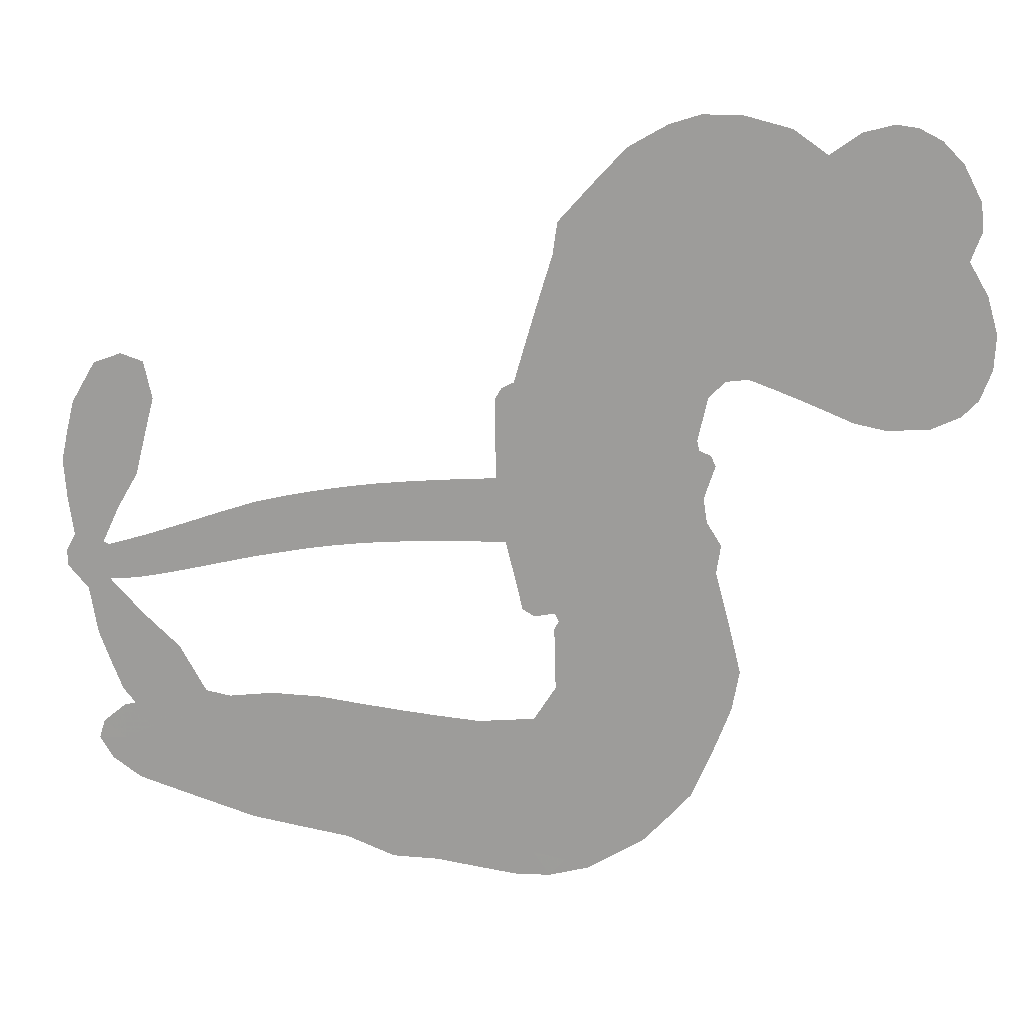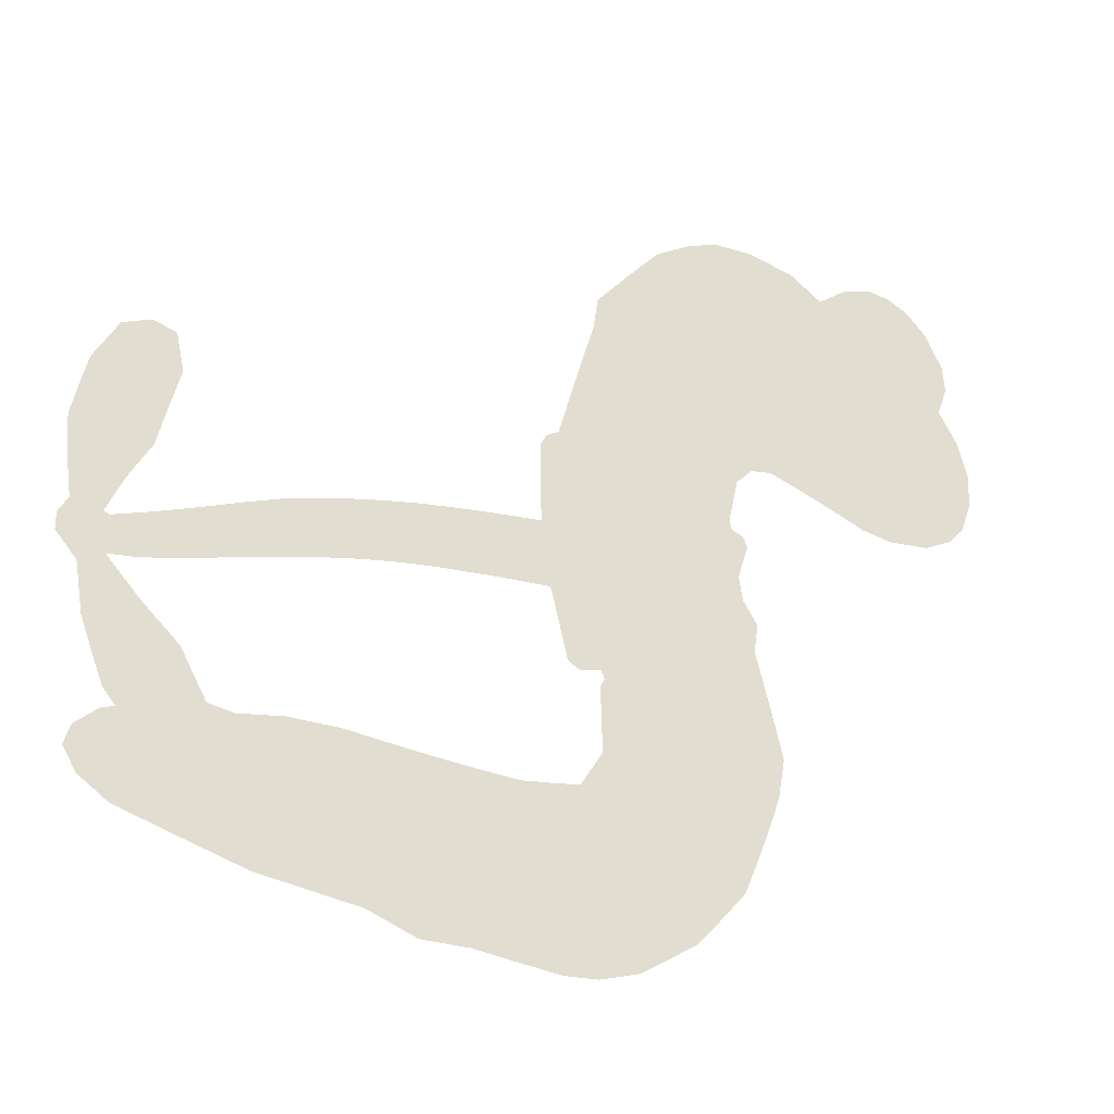
<metadata>
{"format":"obj","ext":"obj","renderer":"f3d","projection":"perspective","resolution":1024,"background":"white","views":[{"elev":18.1,"azim":-172.0,"up":"+Y"},{"elev":-28.0,"azim":154.8,"up":"+Y"}]}
</metadata>
<code>
v -3786 922.8 0.2257
v -3772 971.6 0.2142
v -3747 1015 0.1893
v -3760 1053 0.1564
v -3757 1089 0.1258
v -3733 1136 0
v -3706 1164 0.102
v -3676 1179 0.135
v -3648 1183 0.1547
v -3608 1172 0.1819
v -3568 1144 0.2241
v -3523 1175 0.2597
v -3462 1190 0.2811
v -3410 1191 0.2947
v -3370 1178 0.3046
v -3318 1148 0.3194
v -3231 1051 0.357
v -3225 1009 0.3705
v -3176 839.6 0.4716
v -3160 831.3 0.486
v -3151 815.8 0.5
v -3153 708.8 0.5272
v -2828 662 0.6118
v -2621 592.1 0.6795
v -2614 595.5 0.6864
v -2665 694.5 0.7179
v -2692 799.5 0.7338
v -2681 849.8 0.7382
v -2651 859.9 0.741
v -2614 845.9 0.75
v -2582 790.8 0.73
v -2563 709.2 0.7164
v -2574 603.7 0.6913
v -2562 581.8 0.6867
v -2561 559.7 0.6845
v -2589 527.5 0.6806
v -2600 463.5 0.6797
v -2630 381.8 0.6797
v -2703 292.9 0.6797
v -2733 285.1 0.6797
v -2754 296.4 0.6797
v -2765 333.9 0.6797
v -2756 372.7 0.6797
v -2714 448.5 0.6797
v -2620 542.7 0.6784
v -3165 621.1 0.5463
v -3188 527.4 0.5748
v -3204 517.8 0.5774
v -3231 523.3 0.5876
v -3236 512.2 0.6008
v -3230 500.9 0.6103
v -3233 416.3 0.669
v -3204 370.2 0.7013
v -3127 362.2 0.6935
v -2908 385.4 0.5832
v -2841 387.1 0.546
v -2782 379.4 0.5055
v -2744 386.5 0.4795
v -2631 357.3 0.3786
v -2601 332 0.324
v -2593 306.8 0.25
v -2610 277.1 0.3476
v -2649 249.8 0.4048
v -2810 199.3 0.5381
v -2942 177.7 0.6229
v -3007 152.2 0.662
v -3069 151.1 0.6969
v -3182 135.6 0.7854
v -3226 137.5 0.8353
v -3279 152 1
v -3354 198.4 0.7852
v -3419 270.8 0.7241
v -3470 399.6 0.6592
v -3479 452.5 0.64
v -3444 590.9 0.5732
v -3449 628.9 0.5548
v -3430 660.1 0.5366
v -3425 691.8 0.5138
v -3439 736.9 0.488
v -3433 751 0.4836
v -3418 757.4 0.475
v -3415 771 0.4601
v -3428 828.8 0.3966
v -3449 850.5 0.3579
v -3478 854.4 0.3262
v -3613 801.8 0.2586
v -3655 793.5 0.2511
v -3709 797.4 0.2439
v -3748 815.5 0.2394
v -3769 837.5 0.2368
v -3783 877.9 0.2319
v -2893 598.6 0.5994
v -2609 579.9 0.682
v -3394 759.1 0.4707
v -3253 526 0.5938
v -3232 458.4 0.6381
v -3419 736 0.4874
v -3181 808.9 0.4858
v -3177 574.1 0.5622
v -2759 568.9 0.6359
v -2592 593.3 0.688
v -2692 552.8 0.6569
v -2657 546 0.6682
v -3432 714.7 0.4976
v -3238 549.6 0.5788
v -2637 644.6 0.7066
v -2586 564.7 0.6836
v -2605 628.1 0.6984
v -2630 308.8 0.3594
v -2726 322.1 0.6797
v -3385 804.1 0.4356
v -3253 495.2 0.6142
v -3406 711.7 0.5014
v -3720 862.7 0.2382
v -3655 1131 0.1552
v -3458 898.7 0.3324
v -3151 762.2 0.5019
v -3210 546 0.574
v -2723 625.4 0.6416
v -2672 607.8 0.6585
v -3285 563.2 0.5787
v -3232 832.9 0.4567
v -3387 669.8 0.5268
v -3402 874.6 0.378
v -3218 590.1 0.5604
v -2637 567.8 0.6737
v -3306 509.4 0.6088
v -2666 576.1 0.6633
v -2697 586 0.6528
v -3404 618.9 0.5563
v -2750 317.2 0.4835
v -2664 495.3 0.6798
v -2653 817.4 0.7367
v -2567 657.8 0.7065
v -2667 336.9 0.6797
v -3695 1066 0.1614
v -2726 560.6 0.6462
v -2757 352.7 0.4878
v -2625 504.6 0.6796
v -2818 323.1 0.5314
v -2687 372.1 0.436
v -2716 341.9 0.4558
v -3413 1114 0.2996
v -3201 211.5 0.7746
v -3744 902.2 0.2303
v -3648 863.4 0.2508
v -3695 1126 0.111
v -3314 764.5 0.4757
v -3298 438.6 0.6496
v -2678 747 0.7265
v -2605 668.1 0.709
v -3725 1045 0.1686
v -3683 993.1 0.2103
v -3692 1029 0.189
v -3622 1027 0.2197
v -3656 1051 0.1922
v -2729 224.4 0.4788
v -2672 328.8 0.4135
v -3401 1152 0.2993
v -3303 1020 0.3529
v -3203 171.1 0.8021
v -3640 827.5 0.2536
v -3547 828.8 0.2803
v -3684 837.8 0.2454
v -3355 773.8 0.4638
v -3262 437.9 0.6517
v -3280 379.9 0.6851
v -3657 1017 0.2092
v -3628 960.1 0.2398
v -3601 1088 0.2106
v -3663 1091 0.1665
v -3448 1146 0.2852
v -3361 1118 0.3145
v -3263 1025 0.3597
v -3126 143.1 0.7377
v -3251 193.9 0.8371
v -3362 725.5 0.4939
v -3318 844.2 0.4282
v -3622 1061 0.2071
v -3570 1045 0.2406
v -3274 1100 0.3381
v -3392 839.9 0.4059
v -3170 189.9 0.7629
v -3141 249.6 0.7213
v -3346 814.5 0.4387
v -3288 1060 0.3449
v -3200 924.2 0.4135
v -3360 857 0.4069
v -3321 1094 0.329
v -3350 937.4 0.3697
v -3273 950.9 0.3864
v -3367 898.8 0.3811
v -3257 986.5 0.3747
v -3312 898.4 0.4007
v -3412 940.2 0.3427
v -3213 966.5 0.3907
v -3400 908.5 0.3617
v -3237 936.3 0.4009
v -3269 907.4 0.408
v -3229 894.7 0.4239
v -3260 865.1 0.4322
v -3188 882 0.4395
v -3277 820.2 0.4521
v -3216 863.1 0.4445
v -3434 877.1 0.3566
v -3283 531.5 0.5947
v -3315 543.8 0.5908
v -3331 607.2 0.5591
v -3368 508.2 0.6117
v -2616 807.8 0.7369
v -2644 774.5 0.7299
v -2636 729.5 0.722
v -3684 911.3 0.2361
v -3684 874.6 0.2418
v -3234 735.2 0.5029
v -3726 974 0.211
v -3529 899.9 0.2908
v -3242 379.6 0.6893
v -3259 312.5 0.7251
v -3231 340.6 0.7096
v -3266 347 0.705
v -3331 341.3 0.7037
v -3296 324.1 0.7171
v -3198 284.4 0.7315
v -3342 272.1 0.7473
v -3224 307.6 0.7248
v -3248 259.2 0.7615
v -3179 328.2 0.71
v -3327 304.8 0.7274
v -3445 334.7 0.6901
v -3295 269.8 0.7569
v -3609 1130 0.1933
v -3631 1104 0.1846
v -3486 1159 0.2717
v -3523 1128 0.2538
v -3480 1117 0.2745
v -3518 1073 0.2617
v -3344 1163 0.3118
v -3370 1147 0.3078
v -3248 162.3 0.8842
v -3302 197.3 0.8518
v -3580 991.4 0.2505
v -3296 1124 0.3281
v -3381 1041 0.3236
v -3364 633.4 0.5464
v -3372 585.3 0.5721
v -3304 680.3 0.5222
v -3345 674.2 0.5242
v -3322 645.4 0.5395
v -3281 616 0.5533
v -3405 439 0.6463
v -2629 694.5 0.7155
v -2600 717.4 0.7185
v -2572 750.4 0.7232
v -2608 763.7 0.7269
v -3712 894.4 0.2347
v -3717 934.5 0.2253
v -3679 952.3 0.2266
v -3189 735.6 0.5093
v -3244 784.2 0.4783
v -3715 1005 0.1974
v -3494 886.4 0.3121
v -3493 934 0.3038
v -3513 841.8 0.2987
v -3594 855.1 0.2655
v -3543 865.5 0.2851
v -3576 896.1 0.2703
v -3556 944.9 0.2714
v -3236 225.6 0.7878
v -3205 248.2 0.7543
v -3278 231.8 0.7952
v -3320 235.2 0.7847
v -3152 292.1 0.7124
v -3017 372.1 0.6428
v -3139 327 0.7002
v -3108 298 0.6932
v -3072 366.7 0.6703
v -3096 257.3 0.6962
v -3112 219.9 0.7136
v -3028 297.9 0.6548
v -3100 334.6 0.6848
v -3148 216.5 0.7373
v -3089 186.3 0.7058
v -3068 286.7 0.6767
v -3057 328 0.666
v -3038 188.4 0.6752
v -3017 334.4 0.6458
v -3033 243.1 0.6647
v -2953 300.1 0.6146
v -3071 227 0.6883
v -2962 378.5 0.6131
v -2991 308.7 0.6342
v -2998 268.6 0.6426
v -2963 338.6 0.6166
v -2982 216.8 0.6397
v -2907 331.4 0.5857
v -3166 365.8 0.7027
v -3558 1101 0.2353
v -3590 1020 0.2374
v -3613 995.9 0.2343
v -3557 1016 0.2548
v -3535 1043 0.2592
v -3540 980.9 0.2708
v -3470 1031 0.2913
v -3519 1011 0.2734
v -3495 976 0.2928
v -3454 957.7 0.3173
v -3443 927.5 0.3315
v -3411 994.4 0.3253
v -3460 995 0.3044
v -3359 1077 0.3226
v -3400 1076 0.3098
v -3339 1040 0.337
v -3449 1080 0.291
v -3426 1042 0.3071
v -3362 998.5 0.3424
v -3340 570 0.5786
v -3370 546.8 0.5919
v -3462 521.2 0.6113
v -3411 561.8 0.5866
v -3453 556.1 0.5936
v -3429 530.8 0.6036
v -3435 479.6 0.628
v -3303 590.7 0.5663
v -3255 588 0.5645
v -3238 631.9 0.5454
v -3444 431.7 0.6483
v -3373 319.5 0.7103
v -3753 940.1 0.2217
v -3186 772.5 0.4951
v -3281 781.9 0.472
v -3311 803.8 0.4535
v -3280 734.4 0.4968
v -3214 802.8 0.4769
v -3580 815.3 0.2675
v -3526 931.1 0.2876
v -3591 957.7 0.2543
v -3613 920.2 0.2533
v -3650 928.8 0.2406
v -3001 186.4 0.6543
v -2952 254.1 0.6182
v -3551 1071 0.2449
v -3484 1083 0.2761
v -3384 967.1 0.3446
v -3396 479.1 0.6271
v -3352 446.4 0.6437
v -3471 486.8 0.6271
v -3202 624.5 0.5475
v -3178 667.5 0.5353
v -3270 657.8 0.5342
v -3225 681.9 0.5264
v -3218 764.5 0.4925
v -3320 720.5 0.4999
v -3616 884.2 0.2572
v -2939 216.9 0.6153
v -2875 188.3 0.5793
v -2877 257.8 0.5739
v -2909 182.9 0.6006
v -2897 220.9 0.5895
v -2854 224.4 0.5625
v -2914 251.5 0.5968
v -2902 290.8 0.5858
v -2822 269.6 0.538
v -2864 316.4 0.561
v -2845 349.7 0.5482
v -2810 357.5 0.525
v -2874 386.2 0.5649
v -3027 615.2 0.5668
v -2990 694.2 0.5732
v -3194 699.6 0.5228
v -3261 698.5 0.5162
v -2817 234.1 0.5385
v -2768 260.1 0.5021
v -2769 211.9 0.5102
v -2707 293.5 0.4493
v -2880 353 0.569
v -3095 618.9 0.5522
v -2741 283.4 0.4787
v -2689 237.2 0.4437
v -2716 259.3 0.4618
v -2678 272 0.4252
v -3072 702.7 0.5547
v -3148 677 0.5374
v -3112 706 0.5441
v -2706 368.1 0.6797
v -2668 375.1 0.6797
v -2658 432.3 0.6797
v -2735 410.6 0.6797
v -2693 407.5 0.6797
v -3719 1096 0.1157
v -3286 476 0.6274
v -3324 474.2 0.6288
v -3310 937.5 0.3826
v -3304 978.6 0.3671
v -3294 869 0.4213
v -3386 234.1 0.7518
v -3380 272.3 0.7348
v -2931 358 0.5978
v -3415 381.8 0.6725
v -3371 366.5 0.685
v -3329 391.8 0.6748
v -3384 405 0.6639
v -3300 405.8 0.6685
v -3353 413.3 0.6614
v -2854 284 0.5572
v -2787 296.5 0.5116
v -2784 330.6 0.5075
v -3096 664.4 0.5506
v -3130 620 0.5468
v -3059 642.5 0.5592
v -3031 698.9 0.564
v -2959 608.8 0.5828
v -3020 657.9 0.5674
v -2993 612.5 0.5747
v -2908 680.6 0.5922
v -2971 652.9 0.5786
v -2929 641.7 0.5888
v -2949 688 0.5826
v -2926 604.2 0.591
v -2615 422.1 0.6797
v -2638 466.3 0.6797
v -2689 471.8 0.6797
v -3339 971.3 0.3594
v -3458 367.1 0.6737
v -3407 341.4 0.6931
v -3432 302.6 0.7075
v -3399 300.8 0.7149
v -3126 653 0.545
v -2775 644.1 0.6259
v -2758 608.7 0.6334
v -2826 585.1 0.6169
v -2793 577.1 0.6262
v -2802 615.9 0.6213
v -2841 623.3 0.6111
v -2867 671.9 0.6019
v -2891 639.4 0.5981
v -3127 187.9 0.7309
v -3157 159.2 0.7601
f 112 206 391
f 186 160 174
f 75 130 76
f 203 122 201
f 105 121 206
f 45 107 93
f 51 50 112
f 123 78 77
f 89 88 114
f 125 118 99
f 1 91 145
f 162 164 87
f 25 108 106
f 43 42 110
f 80 79 97
f 126 93 24
f 58 138 142
f 179 299 180
f 128 129 102
f 105 125 325
f 52 166 167
f 143 159 172
f 240 176 70
f 142 138 131
f 176 240 161
f 223 231 219
f 59 158 109
f 95 112 50
f 117 21 98
f 113 94 97
f 97 104 113
f 104 78 113
f 349 383 22
f 166 112 391
f 105 95 49
f 74 73 327
f 51 112 96
f 82 94 111
f 107 34 101
f 52 218 53
f 323 345 322
f 203 260 122
f 90 89 114
f 167 221 218
f 145 256 257
f 91 90 114
f 298 232 170
f 98 19 334
f 282 183 437
f 77 76 130
f 4 3 152
f 152 5 4
f 56 365 366
f 45 126 103
f 115 9 8
f 8 7 147
f 45 139 36
f 106 151 252
f 147 7 6
f 381 158 375
f 114 145 91
f 246 208 245
f 136 154 156
f 10 9 115
f 19 122 334
f 205 83 124
f 17 174 18
f 84 205 116
f 165 111 94
f 182 83 111
f 162 146 164
f 239 15 159
f 206 207 127
f 129 137 102
f 236 234 235
f 350 250 326
f 172 159 14
f 180 302 342
f 126 45 93
f 322 318 320
f 239 238 15
f 211 150 212
f 5 152 390
f 136 152 154
f 25 93 101
f 31 30 210
f 107 45 36
f 124 192 197
f 161 183 144
f 119 430 137
f 120 119 129
f 296 364 376
f 359 361 355
f 287 274 285
f 363 373 406
f 276 285 281
f 50 49 95
f 53 218 220
f 275 54 297
f 49 48 118
f 126 128 103
f 274 287 294
f 58 57 138
f 78 123 113
f 407 406 131
f 118 105 49
f 375 158 142
f 68 161 69
f 61 109 62
f 421 139 132
f 109 60 59
f 166 52 96
f 423 394 160
f 60 109 61
f 348 349 351
f 85 84 116
f 141 58 142
f 162 87 86
f 43 110 385
f 134 32 151
f 386 385 135
f 110 42 41
f 110 135 385
f 102 103 128
f 57 366 407
f 40 110 41
f 40 39 110
f 421 387 420
f 119 137 129
f 141 158 59
f 37 36 139
f 105 206 95
f 47 118 48
f 94 81 97
f 95 206 112
f 430 433 432
f 432 100 430
f 413 416 369
f 82 81 94
f 177 165 94
f 98 20 19
f 98 21 20
f 97 79 104
f 63 62 109
f 108 151 106
f 117 330 259
f 210 133 211
f 93 107 101
f 83 82 111
f 259 22 117
f 348 99 46
f 47 99 118
f 24 93 25
f 132 139 45
f 35 34 107
f 126 24 128
f 101 34 33
f 118 125 105
f 130 123 77
f 115 8 147
f 128 24 120
f 108 101 33
f 27 133 28
f 108 33 134
f 255 253 254
f 185 111 165
f 28 133 29
f 133 30 29
f 129 128 120
f 110 39 135
f 159 15 14
f 145 114 256
f 193 160 394
f 101 108 25
f 389 388 385
f 36 35 107
f 168 154 153
f 81 80 97
f 372 373 363
f 151 108 134
f 214 114 164
f 145 257 329
f 163 265 335
f 179 233 171
f 390 6 5
f 147 390 171
f 113 123 177
f 177 123 248
f 209 346 392
f 397 396 225
f 261 154 152
f 27 150 211
f 253 252 151
f 152 136 390
f 3 2 216
f 168 169 300
f 261 152 3
f 168 156 154
f 261 153 154
f 234 236 172
f 179 156 155
f 147 171 115
f 64 374 372
f 375 380 381
f 141 142 158
f 142 131 375
f 172 14 13
f 143 173 239
f 308 205 197
f 196 198 187
f 283 175 67
f 161 144 176
f 264 266 163
f 214 146 213
f 85 262 264
f 262 85 116
f 114 88 164
f 87 164 88
f 177 94 113
f 332 148 331
f 112 166 96
f 166 149 403
f 346 209 345
f 223 219 221
f 169 168 153
f 155 156 168
f 265 162 86
f 162 265 146
f 179 180 170
f 11 10 232
f 136 156 171
f 171 156 179
f 12 234 13
f 172 13 234
f 173 311 189
f 189 311 313
f 16 173 189
f 200 198 199
f 288 280 284
f 183 282 144
f 270 184 224
f 70 176 241
f 245 248 123
f 148 165 177
f 188 194 192
f 188 182 185
f 179 155 299
f 179 170 233
f 299 300 242
f 301 302 180
f 188 192 124
f 17 181 186
f 83 182 124
f 438 161 68
f 437 283 279
f 288 290 286
f 220 226 228
f 332 165 148
f 188 185 178
f 17 186 174
f 189 186 181
f 174 193 18
f 185 182 111
f 202 187 200
f 182 188 124
f 16 189 243
f 311 173 312
f 189 313 186
f 194 190 192
f 18 193 196
f 194 188 178
f 190 195 197
f 160 193 174
f 198 196 193
f 122 204 201
f 393 194 199
f 160 313 316
f 304 314 343
f 190 197 192
f 198 193 191
f 197 195 308
f 199 191 393
f 198 191 199
f 395 194 178
f 198 200 187
f 201 200 199
f 204 19 202
f 395 199 194
f 201 395 203
f 332 178 185
f 204 202 200
f 260 331 333
f 201 204 200
f 19 204 122
f 83 205 84
f 197 205 124
f 207 206 121
f 206 127 391
f 324 317 207
f 130 320 246
f 250 350 249
f 123 130 245
f 127 207 209
f 207 121 324
f 30 133 210
f 133 27 211
f 150 26 212
f 210 211 255
f 252 212 26
f 253 255 212
f 146 354 339
f 258 153 216
f 146 214 164
f 256 214 213
f 353 247 333
f 348 46 349
f 2 1 329
f 216 257 258
f 307 263 308
f 354 267 338
f 52 167 218
f 221 220 218
f 221 167 223
f 269 270 227
f 219 226 220
f 53 220 228
f 167 222 223
f 219 220 221
f 402 400 404
f 328 225 229
f 222 229 223
f 269 227 271
f 226 227 224
f 224 273 228
f 397 72 396
f 71 70 241
f 227 226 219
f 226 224 228
f 223 229 231
f 144 269 176
f 273 224 184
f 297 53 228
f 399 251 327
f 231 229 225
f 400 402 399
f 426 427 425
f 71 241 272
f 219 231 227
f 10 115 232
f 233 115 171
f 170 232 233
f 115 233 232
f 11 235 12
f 234 12 235
f 11 232 298
f 236 143 172
f 235 11 298
f 235 237 343
f 299 301 180
f 237 302 304
f 143 239 159
f 173 16 238
f 173 238 239
f 70 69 240
f 161 240 69
f 176 269 271
f 271 231 272
f 338 268 337
f 262 263 217
f 314 312 143
f 189 181 243
f 316 313 244
f 246 245 130
f 249 248 245
f 319 322 321
f 318 207 317
f 250 249 208
f 215 260 333
f 249 245 208
f 248 247 353
f 250 208 324
f 247 248 249
f 325 250 324
f 325 326 250
f 230 399 424
f 400 222 401
f 106 252 26
f 253 151 32
f 255 254 31
f 212 252 253
f 210 255 31
f 253 32 254
f 212 255 211
f 214 256 114
f 257 256 213
f 257 213 258
f 216 2 329
f 339 258 213
f 169 153 258
f 330 117 98
f 326 351 350
f 331 260 203
f 259 330 352
f 3 216 261
f 153 261 216
f 263 262 116
f 266 264 262
f 310 304 305
f 301 242 303
f 265 266 267
f 266 262 217
f 267 266 217
f 265 163 266
f 268 267 217
f 268 338 267
f 263 336 217
f 268 303 337
f 270 269 144
f 227 231 271
f 270 144 282
f 227 270 224
f 272 231 225
f 176 271 241
f 272 225 396
f 241 271 272
f 184 278 276
f 228 273 275
f 276 284 285
f 285 274 277
f 273 276 275
f 284 276 278
f 184 276 273
f 54 275 281
f 175 283 437
f 276 281 275
f 279 184 282
f 278 184 279
f 437 279 282
f 290 288 284
f 376 398 296
f 277 54 281
f 282 184 270
f 438 183 161
f 66 286 67
f 67 286 283
f 279 290 278
f 284 280 285
f 285 280 287
f 277 281 285
f 340 65 295
f 278 290 284
f 292 287 280
f 294 287 292
f 340 286 66
f 341 293 295
f 292 280 293
f 358 359 355
f 279 283 290
f 286 290 283
f 293 280 288
f 291 294 398
f 294 292 289
f 295 293 288
f 289 292 293
f 294 289 296
f 294 291 274
f 340 288 286
f 293 341 289
f 361 362 341
f 365 376 364
f 342 170 180
f 275 297 228
f 237 235 298
f 300 299 155
f 301 299 242
f 168 300 155
f 337 300 169
f 242 337 303
f 342 302 237
f 305 301 303
f 311 312 244
f 336 303 268
f 307 310 306
f 301 305 302
f 305 303 306
f 303 336 306
f 304 302 305
f 307 306 263
f 305 306 310
f 308 263 116
f 307 195 309
f 308 116 205
f 195 307 308
f 309 344 316
f 309 244 315
f 307 309 310
f 315 310 309
f 312 173 143
f 313 311 244
f 314 143 236
f 315 312 314
f 244 309 316
f 186 313 160
f 343 314 236
f 315 314 304
f 315 304 310
f 244 312 315
f 344 309 195
f 393 394 423
f 208 246 317
f 318 317 246
f 75 320 130
f 207 318 209
f 323 251 345
f 320 318 246
f 320 321 322
f 322 319 323
f 320 75 321
f 318 322 209
f 347 74 323
f 327 323 74
f 317 324 208
f 325 324 121
f 105 325 121
f 326 325 125
f 348 326 125
f 350 247 249
f 230 425 399
f 323 327 251
f 427 397 328
f 73 399 327
f 145 329 1
f 216 329 257
f 334 330 98
f 215 352 260
f 332 331 203
f 331 148 333
f 178 332 203
f 332 185 165
f 353 333 148
f 371 247 350
f 122 260 334
f 334 260 352
f 336 263 306
f 265 86 335
f 268 217 336
f 300 337 242
f 337 169 338
f 169 258 339
f 265 354 146
f 146 339 213
f 169 339 338
f 65 340 66
f 288 340 295
f 65 355 295
f 341 295 355
f 237 298 342
f 170 342 298
f 235 343 236
f 304 343 237
f 195 190 344
f 423 344 190
f 346 345 251
f 322 345 209
f 399 425 400
f 391 392 149
f 99 348 125
f 323 319 347
f 413 410 368
f 259 370 22
f 215 351 370
f 326 348 351
f 371 333 247
f 370 351 349
f 371 215 333
f 259 352 215
f 334 352 330
f 148 177 353
f 248 353 177
f 267 354 265
f 339 354 338
f 360 363 357
f 289 341 362
f 357 359 360
f 358 356 359
f 364 140 365
f 360 359 356
f 355 65 358
f 361 359 357
f 356 64 360
f 364 405 140
f 361 357 362
f 355 361 341
f 357 363 405
f 289 362 296
f 360 64 372
f 374 157 373
f 296 362 364
f 362 357 405
f 366 365 140
f 398 376 55
f 366 140 407
f 56 366 57
f 417 415 418
f 365 56 367
f 428 384 383
f 22 370 349
f 215 370 259
f 350 351 371
f 215 371 351
f 373 157 380
f 363 360 372
f 378 375 131
f 373 378 406
f 372 374 373
f 381 380 379
f 365 367 376
f 55 376 367
f 377 410 408
f 46 383 349
f 406 378 131
f 373 380 378
f 63 381 379
f 380 375 378
f 157 379 380
f 63 109 381
f 158 381 109
f 408 382 384
f 22 383 384
f 386 135 38
f 377 408 428
f 428 46 409
f 385 386 389
f 387 386 38
f 389 44 388
f 421 420 37
f 422 44 387
f 386 387 389
f 43 385 388
f 44 389 387
f 171 390 136
f 6 390 147
f 392 391 127
f 166 391 149
f 209 392 127
f 149 392 346
f 394 393 191
f 190 194 393
f 193 394 191
f 423 160 316
f 203 395 178
f 199 395 201
f 272 396 71
f 222 328 229
f 328 397 225
f 291 398 55
f 294 296 398
f 400 328 222
f 401 222 167
f 399 402 251
f 167 403 401
f 404 149 346
f 404 400 401
f 346 251 402
f 166 403 167
f 404 403 149
f 404 401 403
f 346 402 404
f 140 405 363
f 362 405 364
f 407 131 138
f 363 406 140
f 407 138 57
f 140 406 407
f 410 377 368
f 413 411 410
f 428 408 384
f 382 408 410
f 413 414 416
f 382 410 411
f 369 411 413
f 416 414 412
f 436 434 435
f 413 368 414
f 417 416 412
f 92 436 419
f 418 369 416
f 417 419 436
f 139 421 37
f 417 418 416
f 417 412 419
f 387 38 420
f 422 421 132
f 344 423 316
f 421 422 387
f 393 423 190
f 72 397 427
f 399 73 424
f 400 425 328
f 425 427 328
f 425 230 426
f 72 427 426
f 46 428 383
f 377 428 409
f 119 429 430
f 137 430 100
f 432 433 431
f 429 23 433
f 434 431 433
f 433 430 429
f 434 433 23
f 415 417 436
f 92 431 434
f 434 436 92
f 434 23 435
f 415 436 435
f 437 183 438
f 68 175 438
f 437 438 175

</code>
